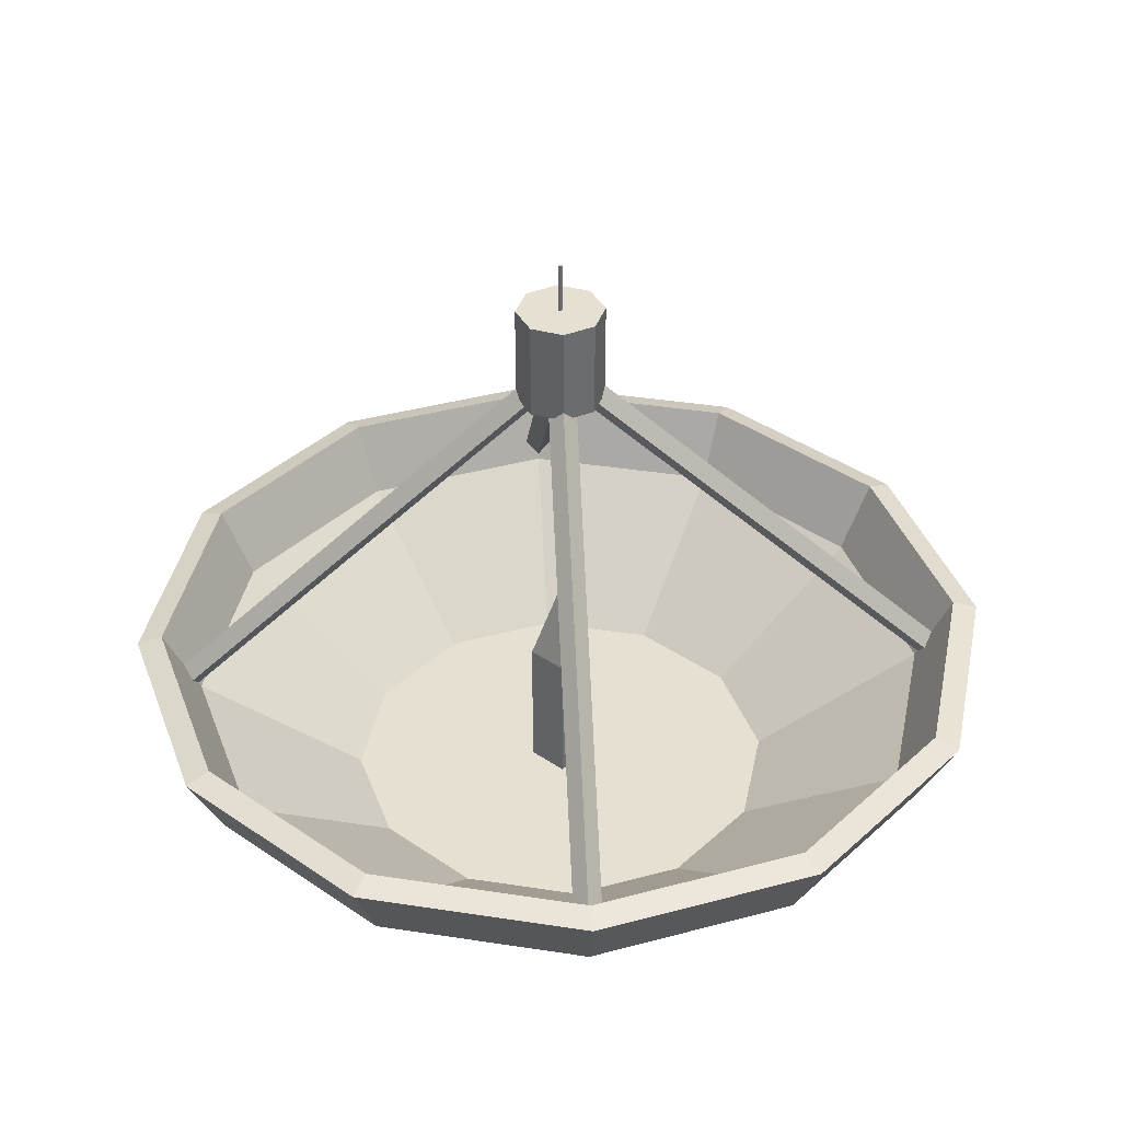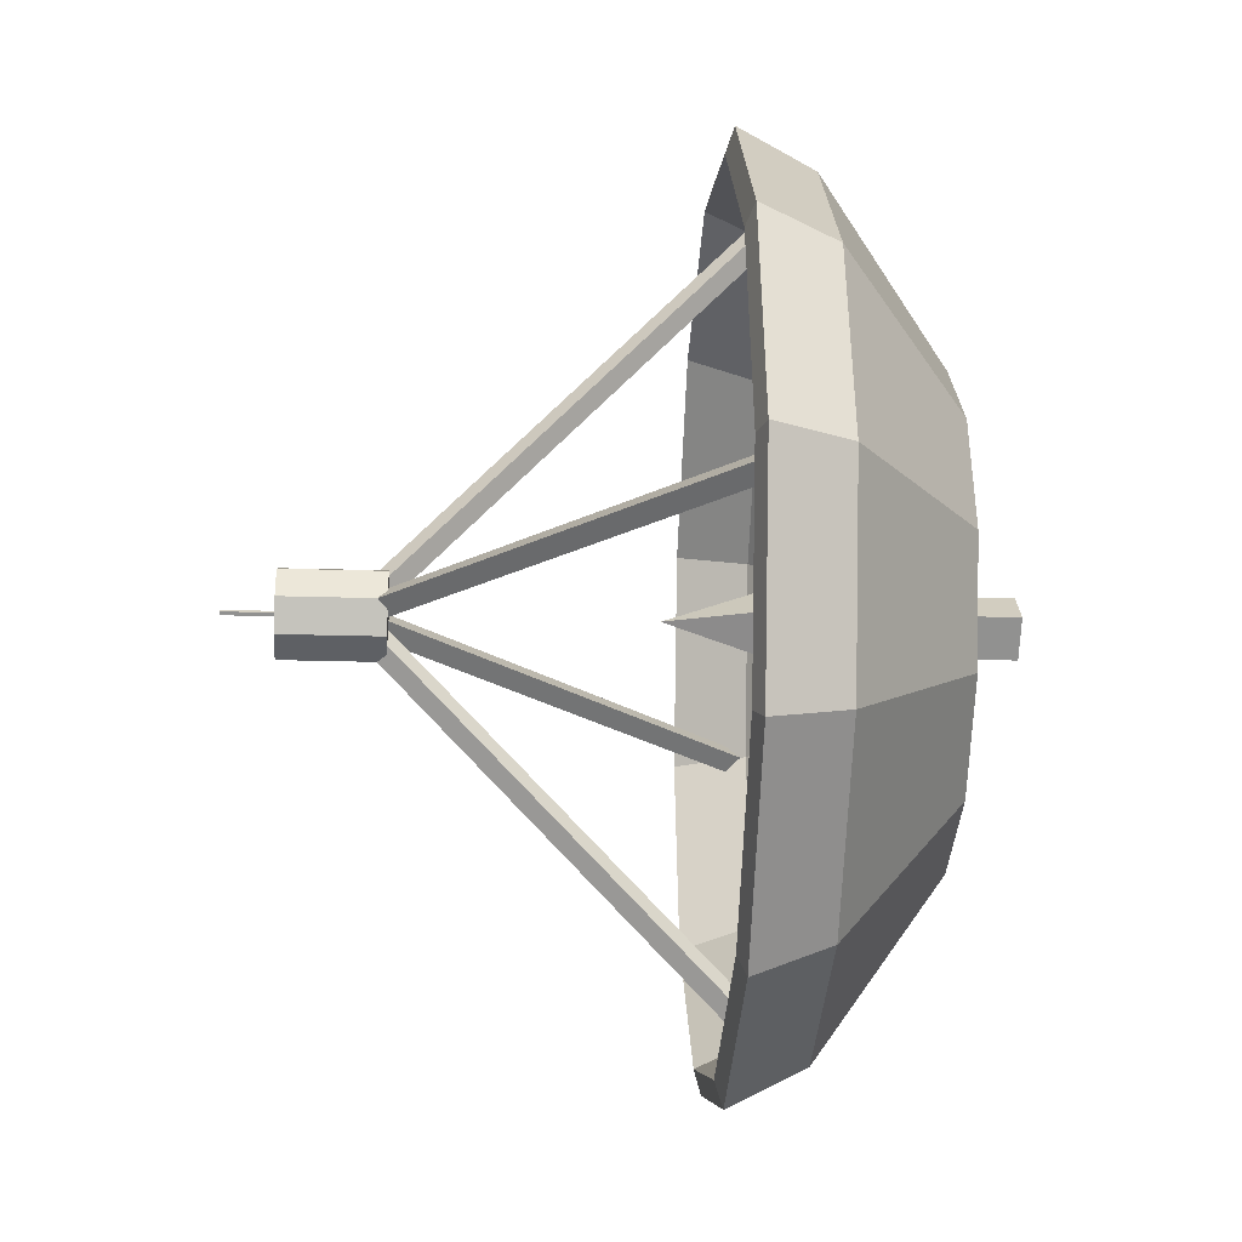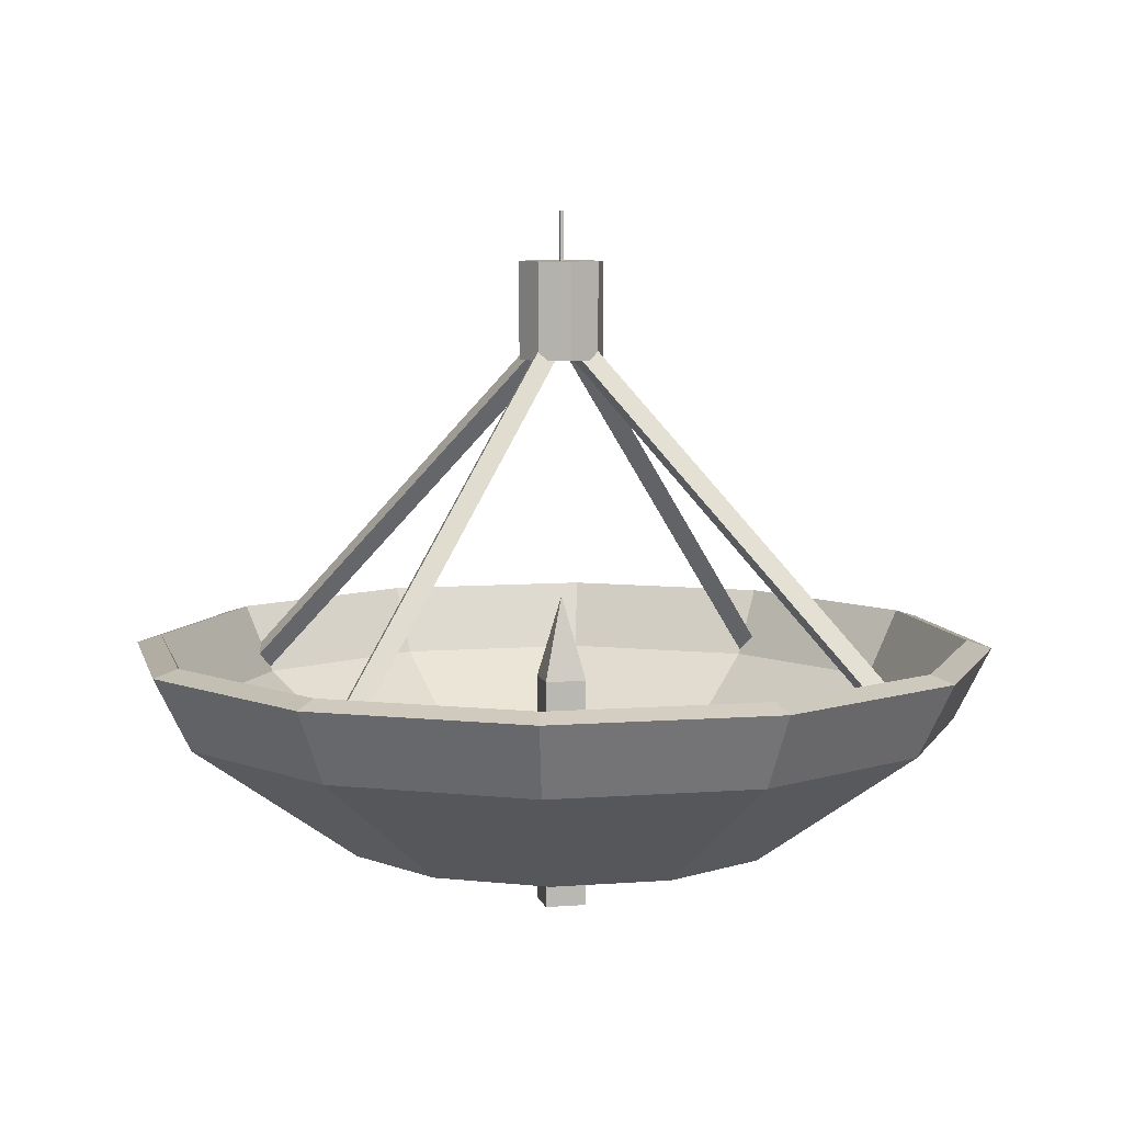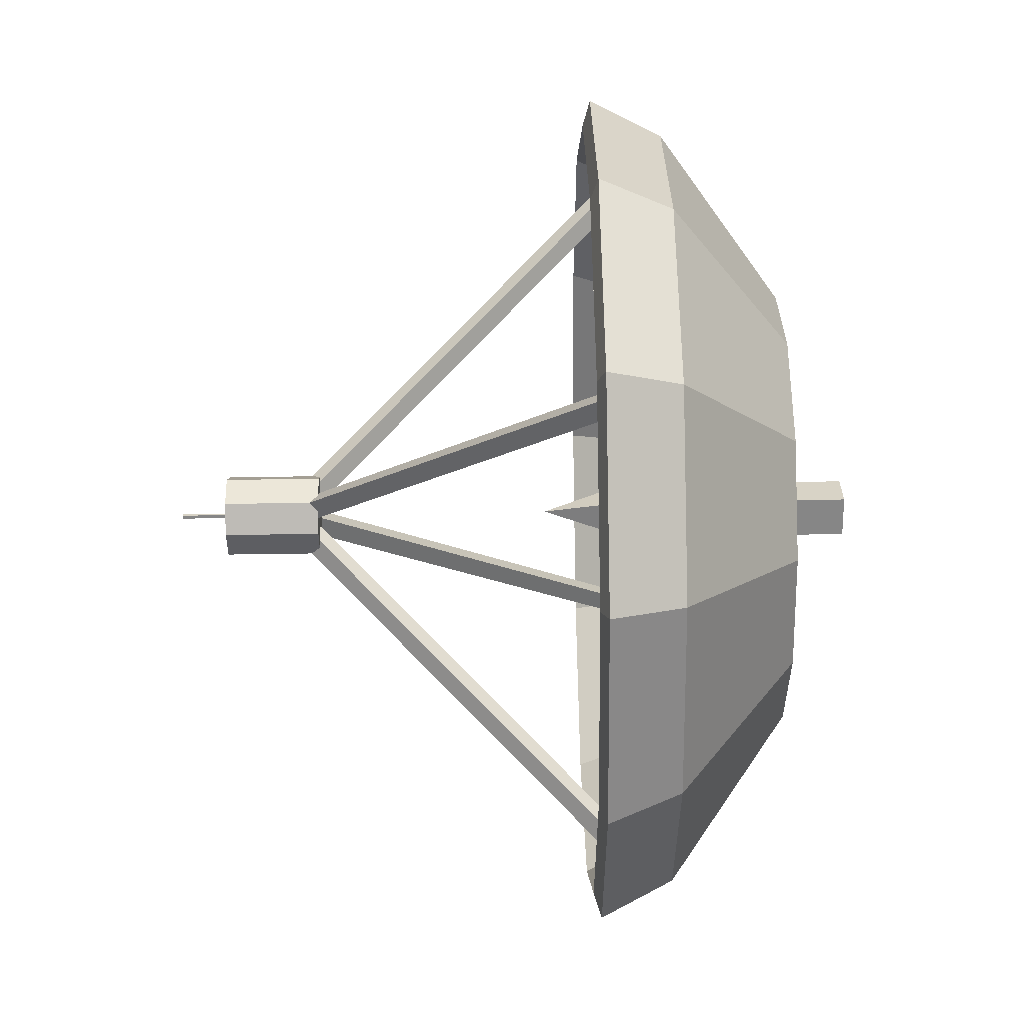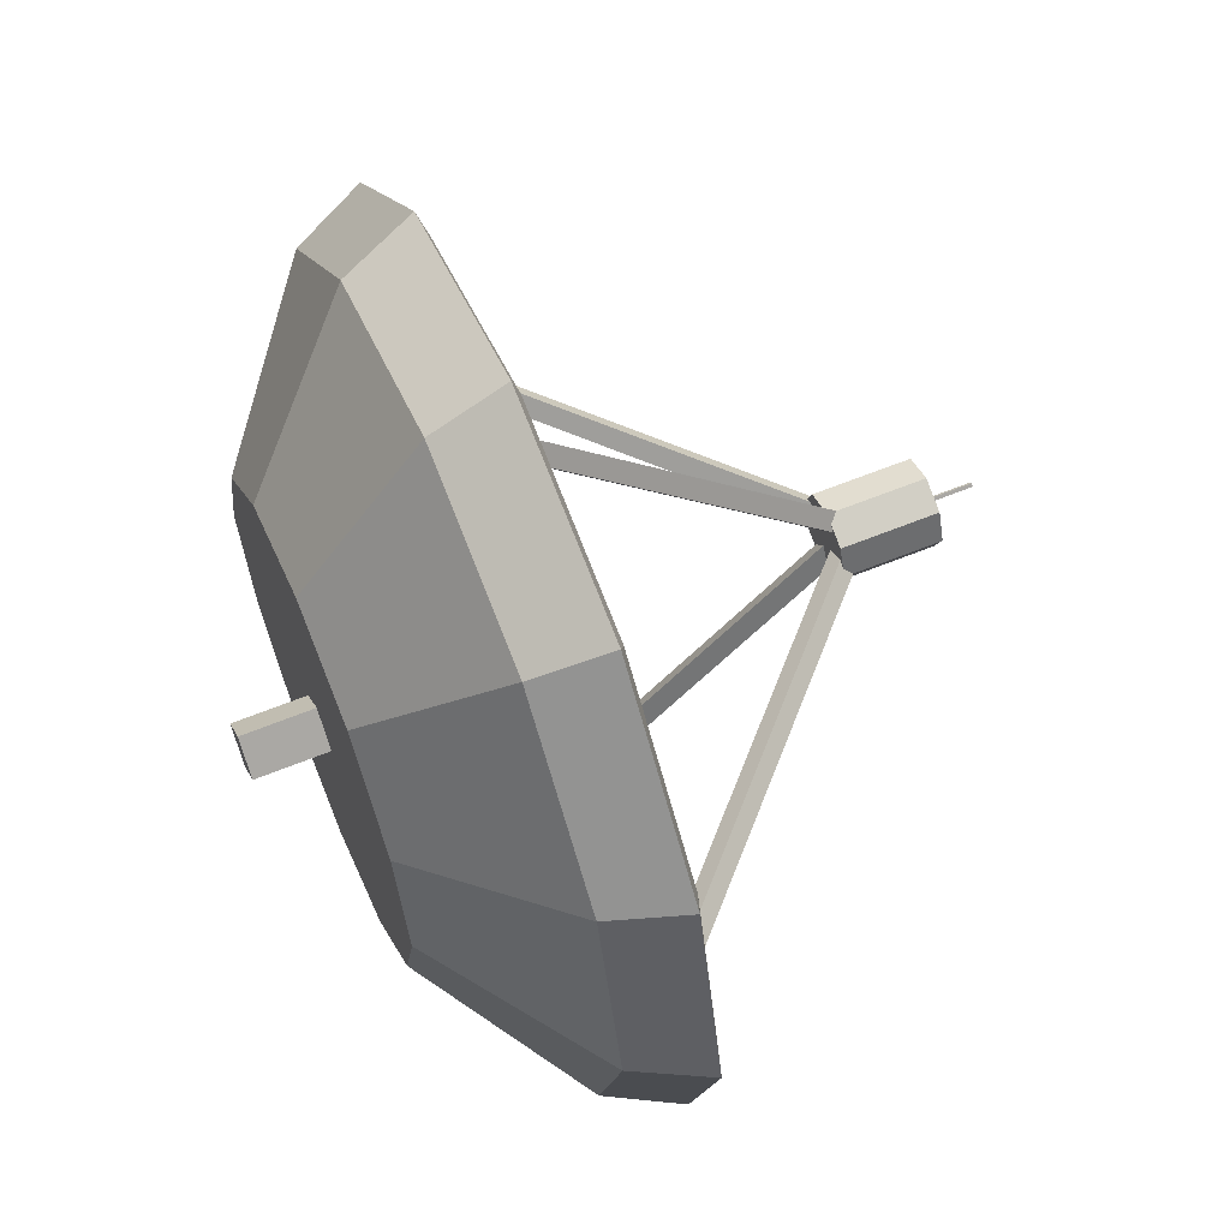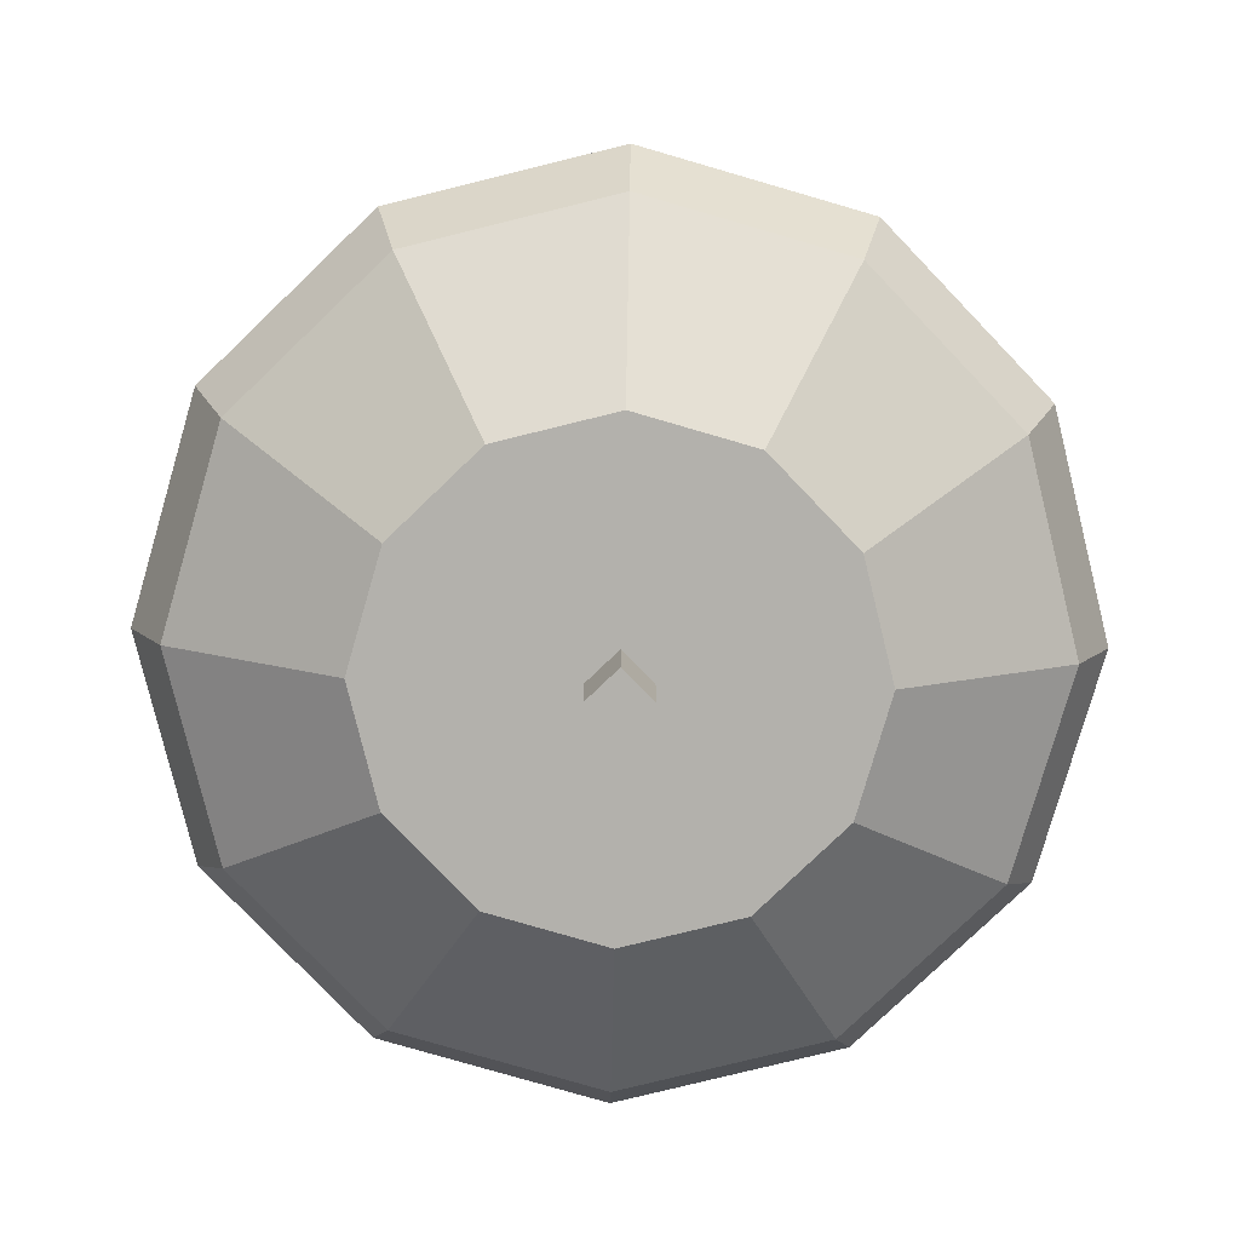
<metadata>
{"format":"obj","ext":"obj","renderer":"f3d","projection":"perspective","resolution":1024,"background":"white","views":[{"elev":38.5,"azim":-93.9,"up":"+Y"},{"elev":-20.8,"azim":-93.4,"up":"+Z"},{"elev":7.4,"azim":32.5,"up":"+Y"},{"elev":73.1,"azim":-90.8,"up":"+Z"},{"elev":61.5,"azim":67.4,"up":"+Z"},{"elev":-79.1,"azim":88.8,"up":"+Y"}]}
</metadata>
<code>
o Cylinder.001
v 0 -2.493 -1
v 0.5 -2.493 -0.866
v 0.8743 -1.959 -1.514
v 0 -1.959 -1.749
v 0.866 -2.493 -0.5
v 1.514 -1.959 -0.8743
v 1 -2.493 -0
v 1.749 -1.959 -0
v 0.866 -2.493 0.5
v 1.514 -1.959 0.8743
v 0.5 -2.493 0.866
v 0.8743 -1.959 1.514
v 0 -2.493 1
v 0 -1.959 1.749
v -0.5 -2.493 0.866
v -0.8743 -1.959 1.514
v -0.866 -2.493 0.5
v -1.514 -1.959 0.8743
v -1 -2.493 -0
v -1.749 -1.959 1e-06
v -0.866 -2.493 -0.5
v -1.514 -1.959 -0.8743
v -1.656 -1.638 -0.9559
v -1.912 -1.638 1e-06
v -0.5 -2.493 -0.866
v -0.8743 -1.959 -1.514
v -1.656 -1.638 0.956
v -0.9559 -1.638 1.656
v 0 -1.638 1.912
v 0.9559 -1.638 1.656
v 1.656 -1.638 0.9559
v 1.912 -1.638 -0
v 0 -1.638 -1.912
v -0.956 -1.638 -1.656
v 0.9559 -1.638 -1.656
v 1.656 -1.638 -0.9559
v 1.656 -1.638 -0.9559
v 1.912 -1.638 -0
v 1.802 -1.604 -0
v 1.561 -1.604 -0.901
v 0.9559 -1.638 1.656
v 0 -1.638 1.912
v 0 -1.604 1.802
v 0.901 -1.604 1.561
v -1.656 -1.638 0.956
v -1.912 -1.638 1e-06
v -1.802 -1.604 1e-06
v -1.561 -1.604 0.901
v 0.9559 -1.638 -1.656
v 0.901 -1.604 -1.561
v -0.956 -1.638 -1.656
v 0 -1.638 -1.912
v 0 -1.604 -1.802
v -0.901 -1.604 -1.561
v 1.656 -1.638 0.9559
v 1.561 -1.604 0.901
v -0.9559 -1.638 1.656
v -0.901 -1.604 1.561
v -1.656 -1.638 -0.9559
v -1.561 -1.604 -0.901
v 0 -2.41 -0.9425
v 0 -1.907 -1.648
v 0.8241 -1.907 -1.427
v 0.4713 -2.41 -0.8162
v 1.427 -1.907 -0.8241
v 0.8162 -2.41 -0.4713
v 1.648 -1.907 -0
v 0.9425 -2.41 -0
v 1.427 -1.907 0.8241
v 0.8162 -2.41 0.4713
v 0.8241 -1.907 1.427
v 0.4713 -2.41 0.8162
v 0 -1.907 1.648
v 0 -2.41 0.9425
v -0.8241 -1.907 1.427
v -0.4713 -2.41 0.8162
v -1.427 -1.907 0.8241
v -0.8162 -2.41 0.4713
v -1.648 -1.907 1e-06
v -0.9425 -2.41 -0
v -1.427 -1.907 -0.8241
v -0.8162 -2.41 -0.4713
v -0.8241 -1.907 -1.427
v -0.4713 -2.41 -0.8162
f 1 3 2
f 3 5 2
f 6 7 5
f 7 10 9
f 9 12 11
f 12 13 11
f 14 15 13
f 15 18 17
f 17 20 19
f 20 21 19
f 20 23 22
f 22 25 21
f 26 1 25
f 7 15 25
f 18 24 20
f 18 28 27
f 16 29 28
f 12 29 14
f 10 30 12
f 10 32 31
f 4 34 33
f 3 33 35
f 6 32 8
f 22 34 26
f 3 36 6
f 25 1 2
f 2 5 7
f 7 9 11
f 11 13 15
f 15 17 19
f 19 21 25
f 25 2 7
f 7 11 15
f 15 19 25
f 40 38 37
f 44 42 41
f 48 46 45
f 50 37 49
f 54 52 51
f 56 41 55
f 58 45 57
f 53 49 52
f 60 51 59
f 38 56 55
f 42 58 57
f 47 59 46
f 36 38 32
f 24 59 23
f 29 57 28
f 32 55 31
f 23 51 34
f 33 49 35
f 28 45 27
f 31 41 30
f 34 52 33
f 35 37 36
f 27 46 24
f 30 42 29
f 64 62 61
f 64 65 63
f 66 67 65
f 70 67 68
f 72 69 70
f 74 71 72
f 76 73 74
f 78 75 76
f 78 79 77
f 80 81 79
f 81 47 79
f 84 81 82
f 84 62 83
f 68 84 76
f 79 48 77
f 77 58 75
f 58 73 75
f 43 71 73
f 44 69 71
f 56 67 69
f 62 54 83
f 50 62 63
f 67 40 65
f 83 60 81
f 40 63 65
f 84 64 61
f 64 68 66
f 68 72 70
f 72 76 74
f 76 80 78
f 80 84 82
f 84 68 64
f 68 76 72
f 76 84 80
f 1 4 3
f 3 6 5
f 6 8 7
f 7 8 10
f 9 10 12
f 12 14 13
f 14 16 15
f 15 16 18
f 17 18 20
f 20 22 21
f 20 24 23
f 22 26 25
f 26 4 1
f 18 27 24
f 18 16 28
f 16 14 29
f 12 30 29
f 10 31 30
f 10 8 32
f 4 26 34
f 3 4 33
f 6 36 32
f 22 23 34
f 3 35 36
f 40 39 38
f 44 43 42
f 48 47 46
f 50 40 37
f 54 53 52
f 56 44 41
f 58 48 45
f 53 50 49
f 60 54 51
f 38 39 56
f 42 43 58
f 47 60 59
f 36 37 38
f 24 46 59
f 29 42 57
f 32 38 55
f 23 59 51
f 33 52 49
f 28 57 45
f 31 55 41
f 34 51 52
f 35 49 37
f 27 45 46
f 30 41 42
f 64 63 62
f 64 66 65
f 66 68 67
f 70 69 67
f 72 71 69
f 74 73 71
f 76 75 73
f 78 77 75
f 78 80 79
f 80 82 81
f 81 60 47
f 84 83 81
f 84 61 62
f 79 47 48
f 77 48 58
f 58 43 73
f 43 44 71
f 44 56 69
f 56 39 67
f 62 53 54
f 50 53 62
f 67 39 40
f 83 54 60
f 40 50 63
o Cylinder.004
v -1.757 -1.895 -0.06
v -0.007336 -0.2297 -0.06
v 0.03403 -0.2732 -0
v -1.716 -1.939 -0
v -0.007336 -0.2297 0.06
v -1.757 -1.895 0.06
v -0.0487 -0.1862 -0
v -1.799 -1.852 -0
f 85 87 88
f 87 90 88
f 86 89 87
f 90 91 92
f 91 85 92
f 85 90 92
f 85 86 87
f 87 89 90
f 86 91 89
f 90 89 91
f 91 86 85
f 85 88 90
o Cylinder.003
v 0 -2.811 -0.13
v 0 -1.788 -0.13
v 0.13 -1.788 -0
v 0.13 -2.811 -0
v 0 -1.788 0.13
v 0 -2.811 0.13
v 0 -1.415 -0
v -0.13 -1.788 -0
v -0.13 -2.811 -0
f 94 96 93
f 95 98 96
f 95 94 99
f 97 101 98
f 100 93 101
f 96 101 93
f 100 97 99
f 94 100 99
f 97 95 99
f 94 95 96
f 95 97 98
f 97 100 101
f 100 94 93
f 96 98 101
o Cylinder.005_Cylinder.004
v -0.06 -1.895 1.757
v -0.06 -0.2297 0.007336
v 0 -0.2732 -0.03403
v 0 -1.939 1.716
v 0.06 -0.2297 0.007336
v 0.06 -1.895 1.757
v 0 -0.1862 0.0487
v 0 -1.852 1.799
f 103 105 102
f 104 107 105
f 103 106 104
f 107 108 109
f 109 103 102
f 105 109 102
f 103 104 105
f 104 106 107
f 103 108 106
f 107 106 108
f 109 108 103
f 105 107 109
o Cylinder.006_Cylinder.004
v 1.757 -1.895 0.06
v 0.007336 -0.2297 0.06
v -0.03403 -0.2732 -0
v 1.716 -1.939 -0
v 0.007336 -0.2297 -0.06
v 1.757 -1.895 -0.06
v 0.0487 -0.1862 -0
v 1.799 -1.852 -0
f 110 112 113
f 112 115 113
f 111 114 112
f 115 116 117
f 116 110 117
f 110 115 117
f 110 111 112
f 112 114 115
f 111 116 114
f 115 114 116
f 116 111 110
f 110 113 115
o Cylinder.007_Cylinder.004
v 0.06 -1.895 -1.757
v 0.06 -0.2297 -0.007336
v 0 -0.2732 0.03403
v 0 -1.939 -1.716
v -0.06 -0.2297 -0.007336
v -0.06 -1.895 -1.757
v 0 -0.1862 -0.0487
v 0 -1.852 -1.799
f 119 121 118
f 120 123 121
f 119 122 120
f 123 124 125
f 125 119 118
f 121 125 118
f 119 120 121
f 120 122 123
f 119 124 122
f 123 122 124
f 125 124 119
f 121 123 125
o Cylinder.008_Cylinder.005
v 0 -0.3601 -0.19
v 0 0.06994 -0.19
v 0.1343 0.06994 -0.1343
v 0.1343 -0.3601 -0.1343
v 0.19 0.06994 0
v 0.19 -0.3601 -0
v 0.1343 0.06994 0.1343
v 0.1343 -0.3601 0.1343
v 0 0.06994 0.19
v 0 -0.3601 0.19
v -0.1343 0.06994 0.1343
v -0.1343 -0.3601 0.1343
v -0.19 0.06994 0
v -0.19 -0.3601 -0
v -0.1343 0.06994 -0.1343
v -0.1343 -0.3601 -0.1343
f 127 129 126
f 128 131 129
f 130 133 131
f 132 135 133
f 134 137 135
f 136 139 137
f 138 134 130
f 138 141 139
f 140 126 141
f 133 137 141
f 130 128 127
f 127 140 138
f 138 136 134
f 134 132 130
f 130 127 138
f 141 126 129
f 129 131 133
f 133 135 137
f 137 139 141
f 141 129 133
f 127 128 129
f 128 130 131
f 130 132 133
f 132 134 135
f 134 136 137
f 136 138 139
f 138 140 141
f 140 127 126
o Cylinder.009_Cylinder.006
v 0 0.06329 -0.01114
v 0 0.2888 -0.01114
v 0.01114 0.2888 0
v 0.01114 0.06329 0
v 0 0.2888 0.01114
v 0 0.06329 0.01114
v -0.01114 0.2888 0
v -0.01114 0.06329 0
f 143 145 142
f 144 147 145
f 143 146 144
f 146 149 147
f 148 142 149
f 145 149 142
f 143 144 145
f 144 146 147
f 143 148 146
f 146 148 149
f 148 143 142
f 145 147 149

</code>
